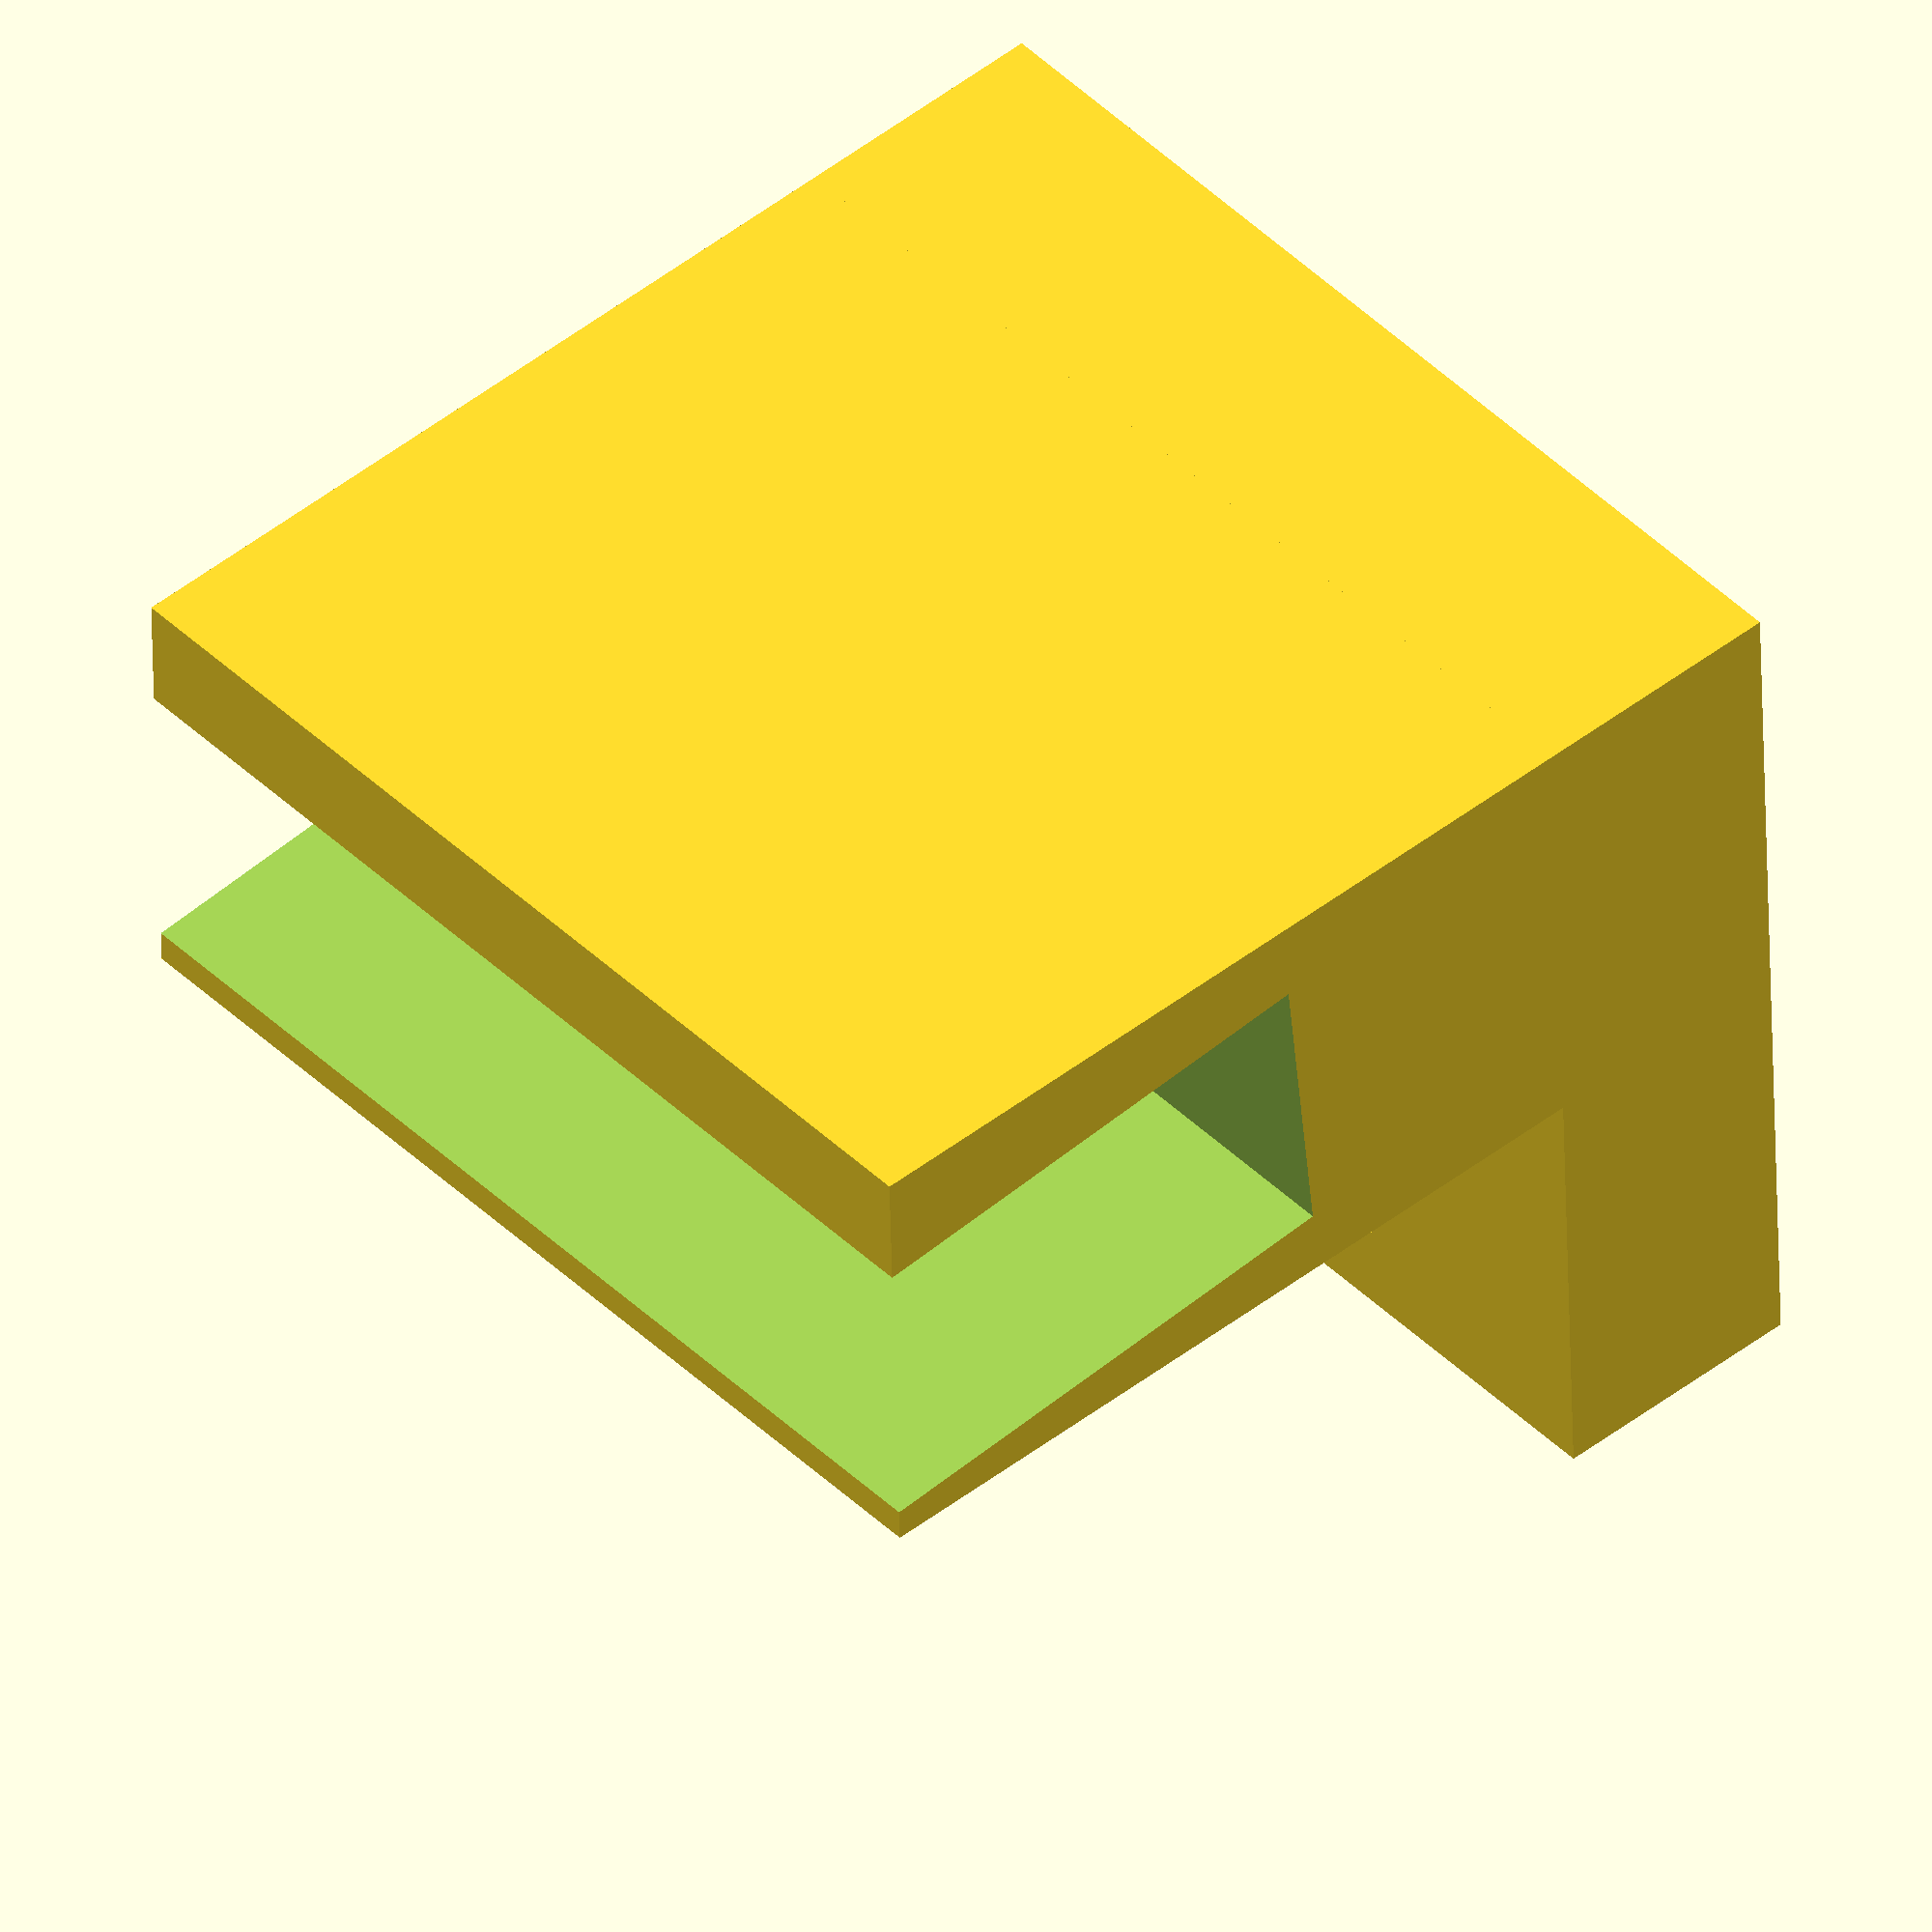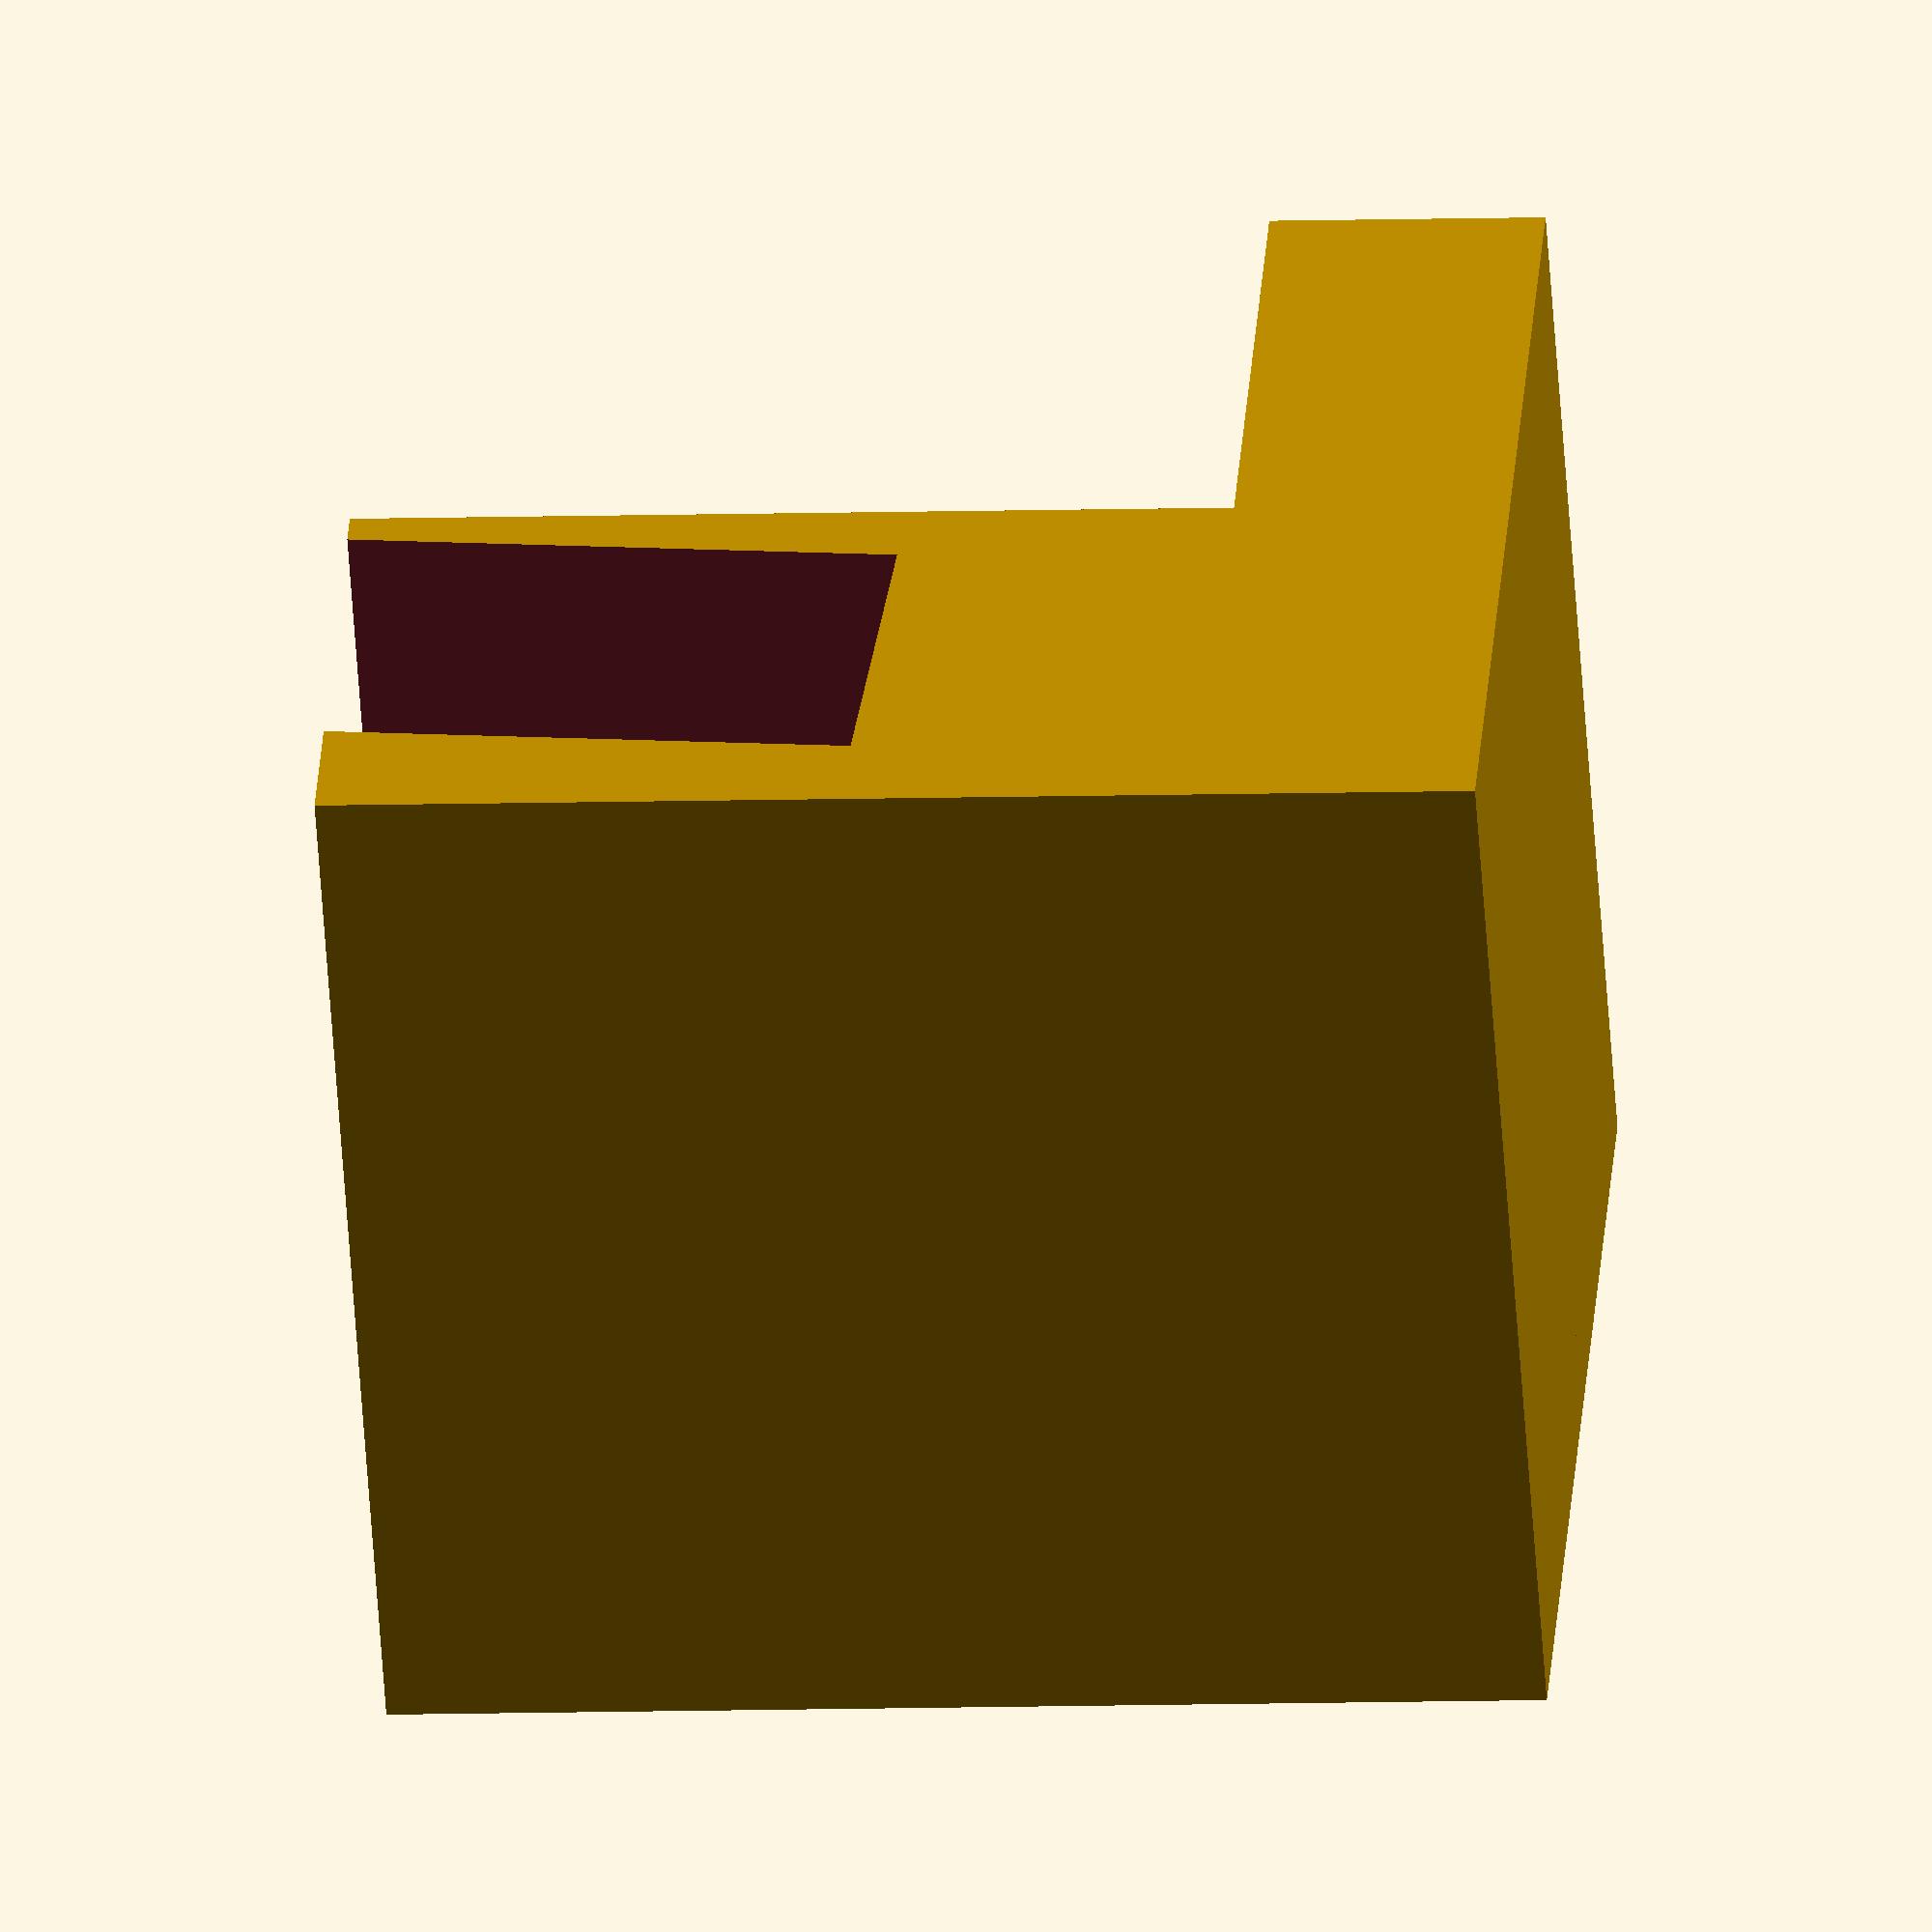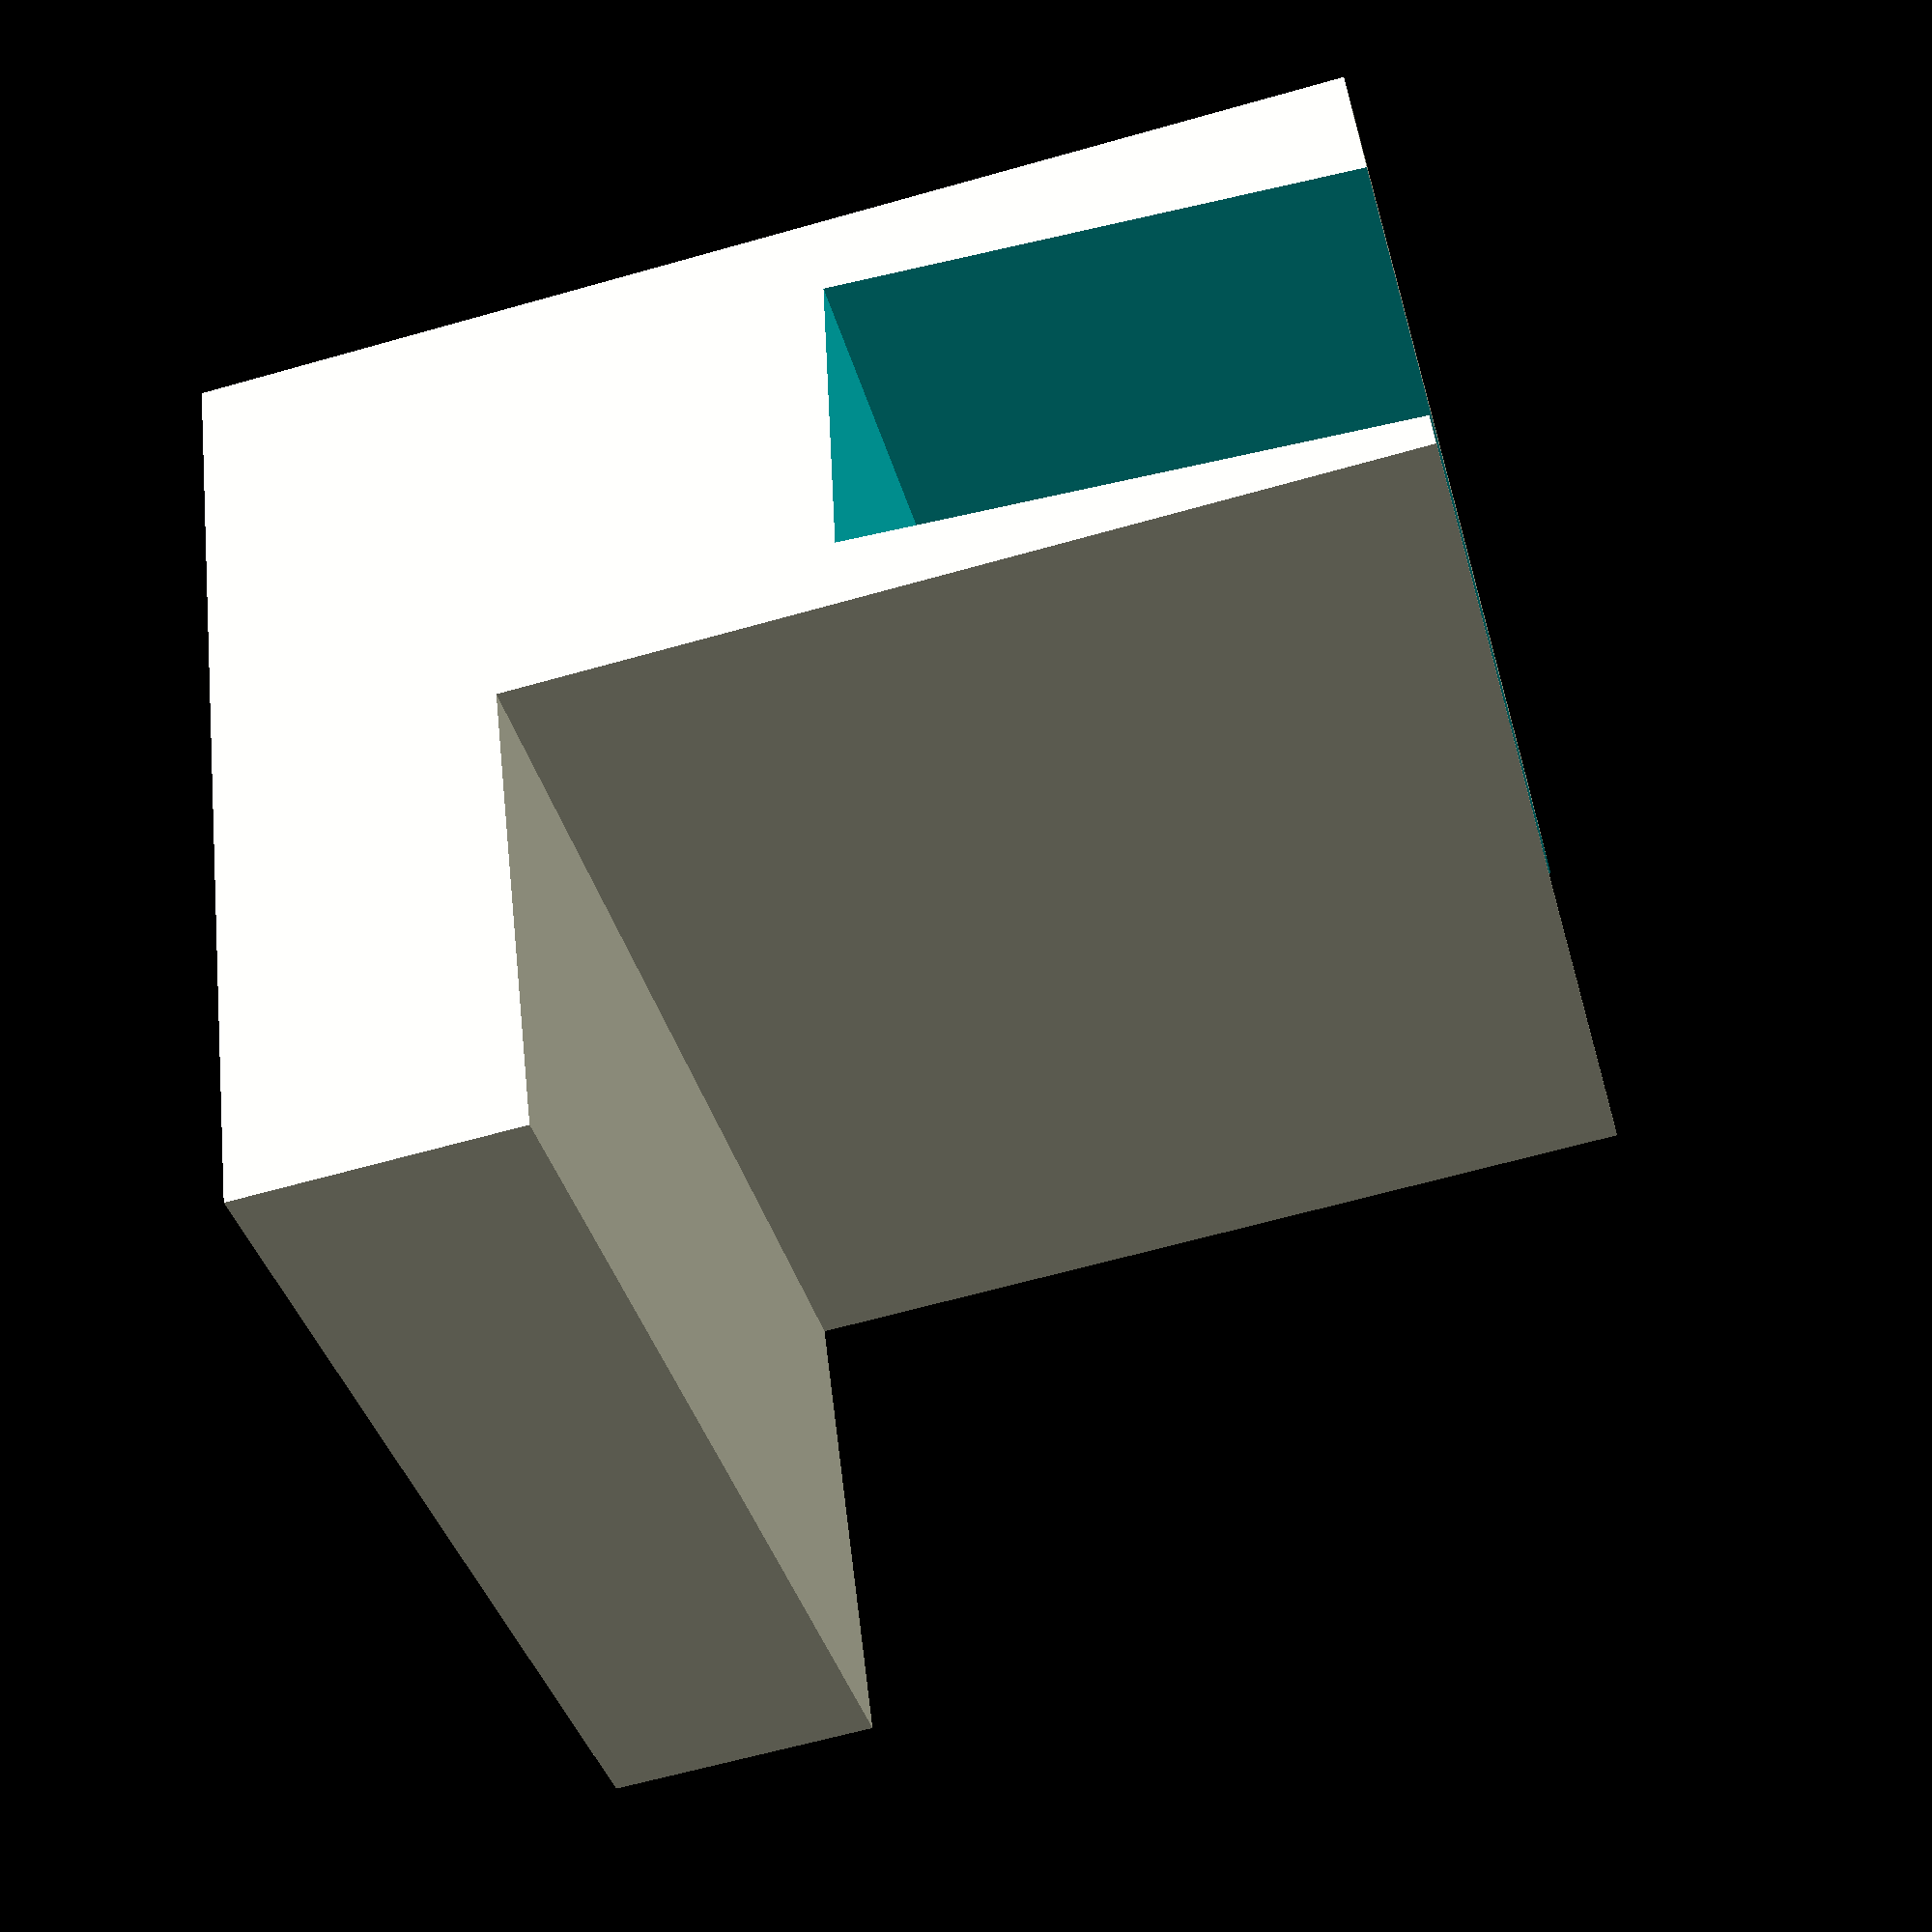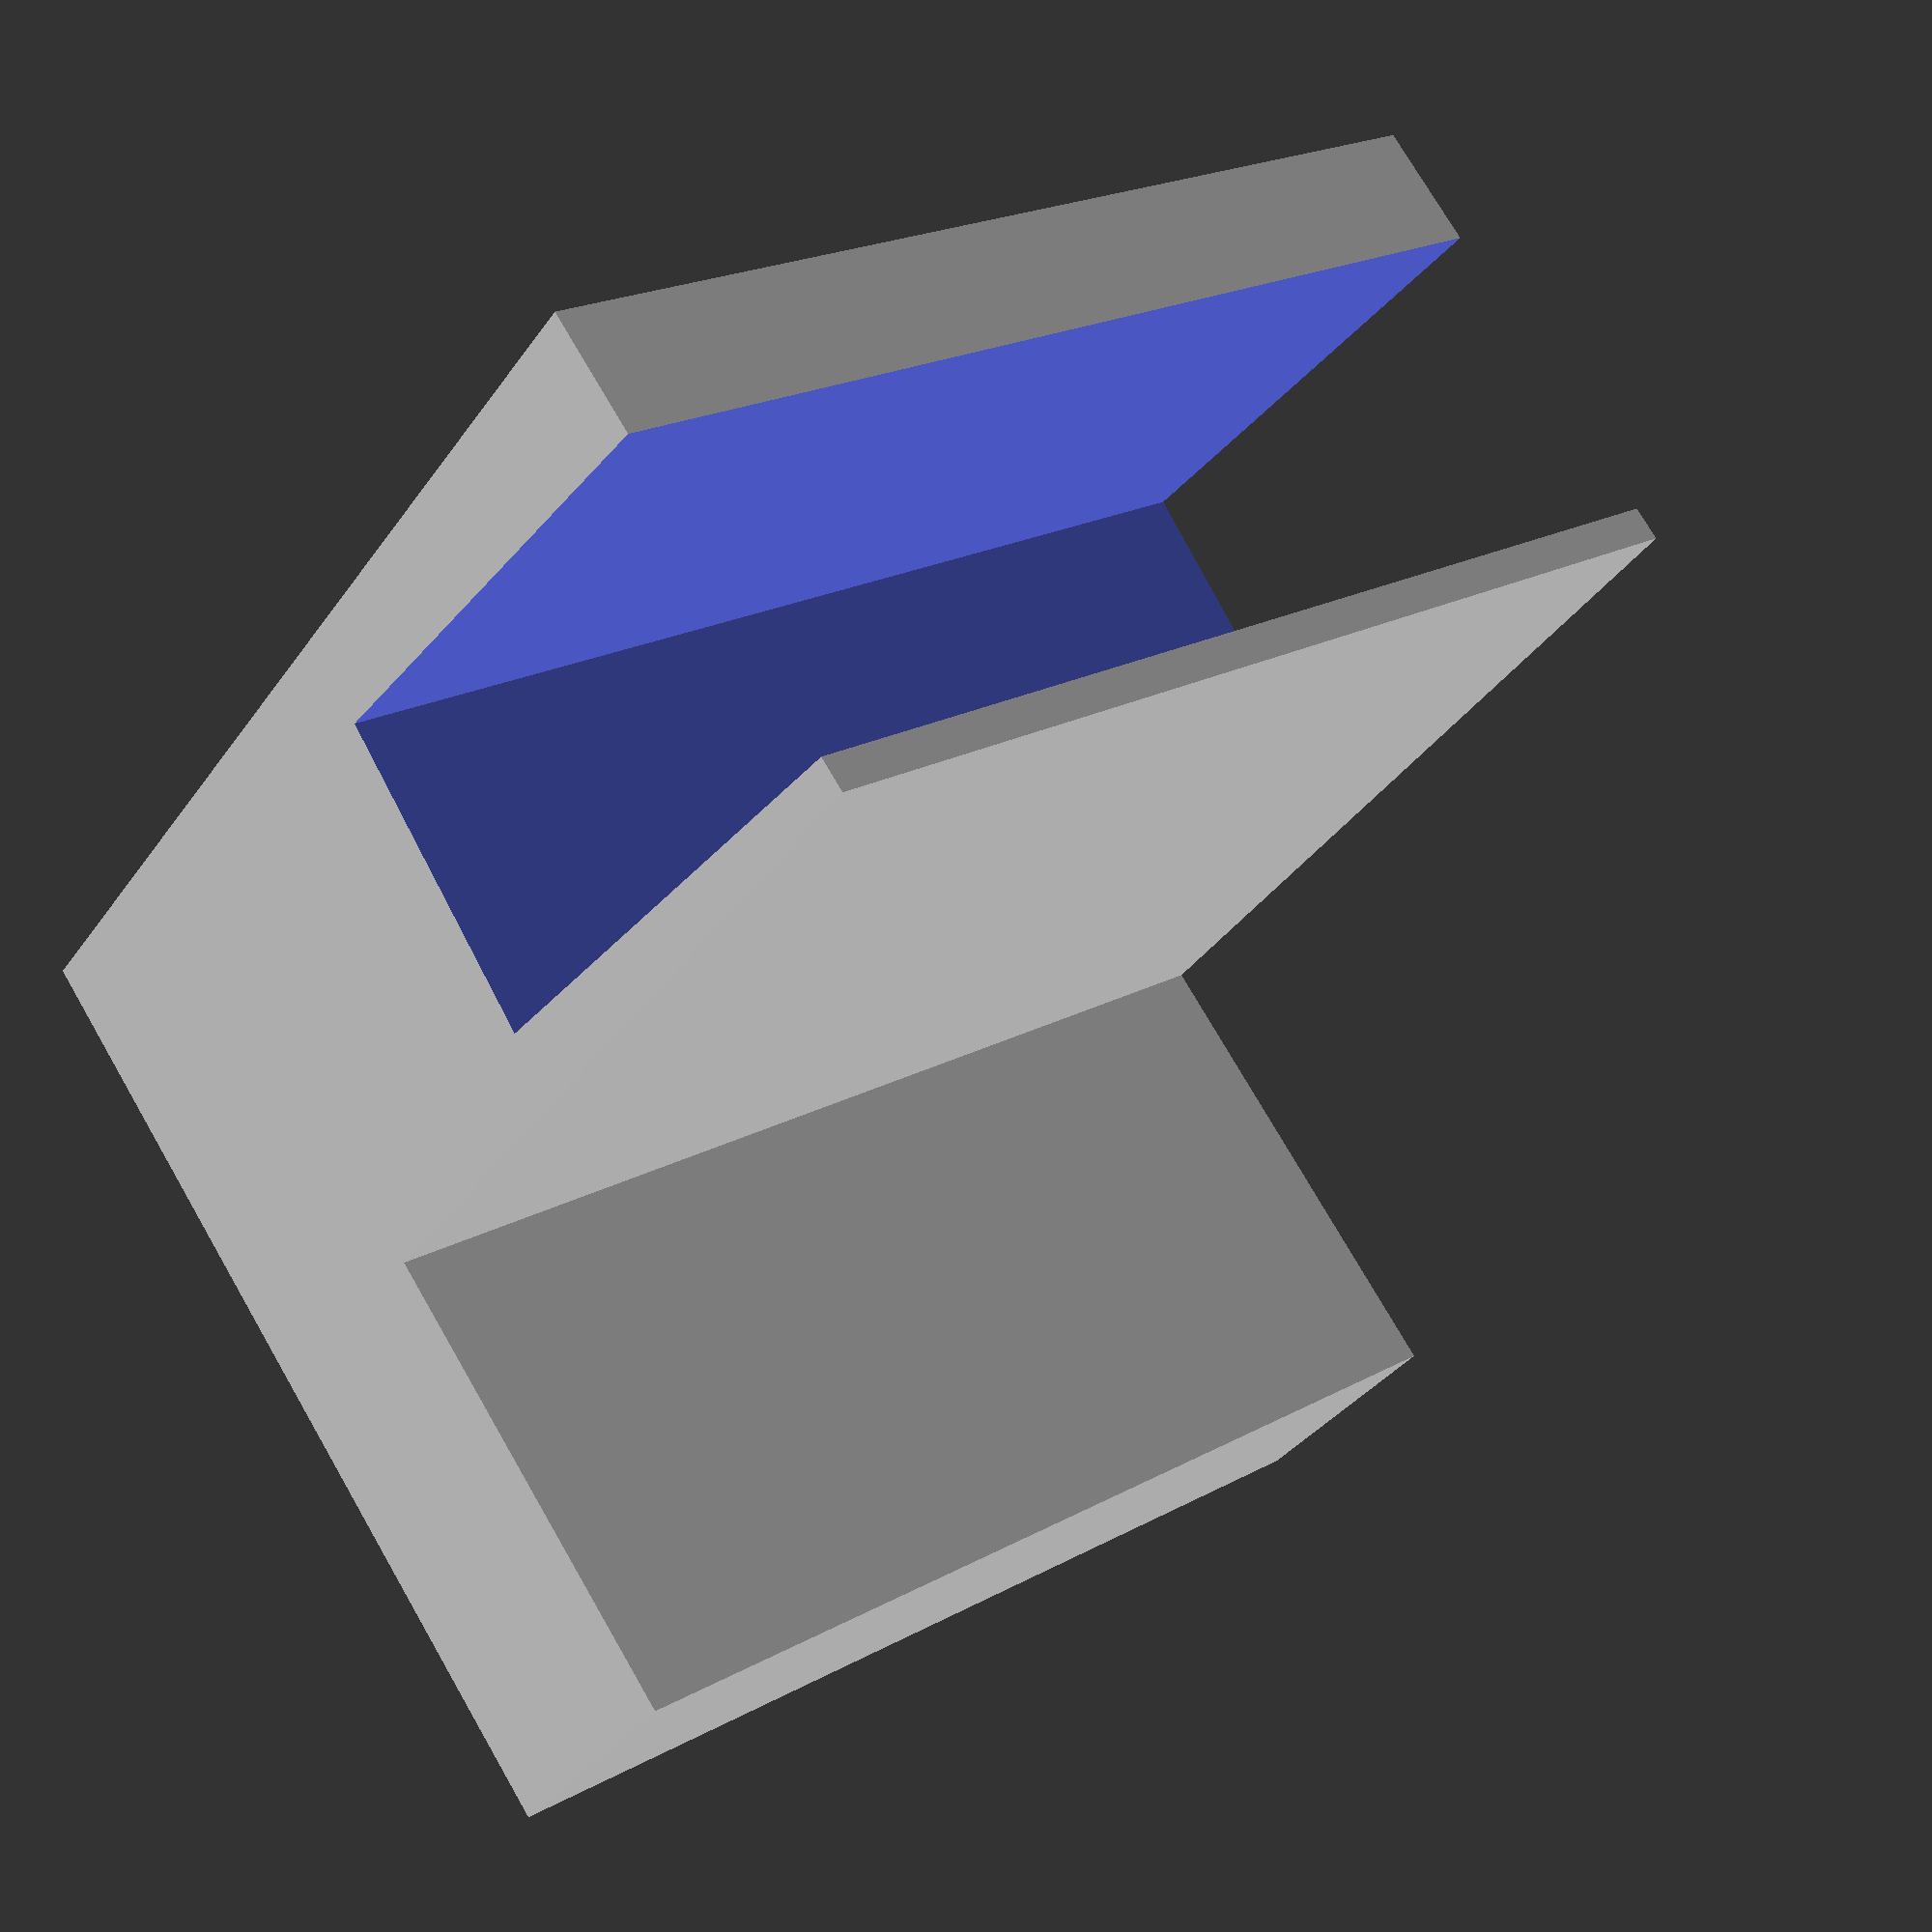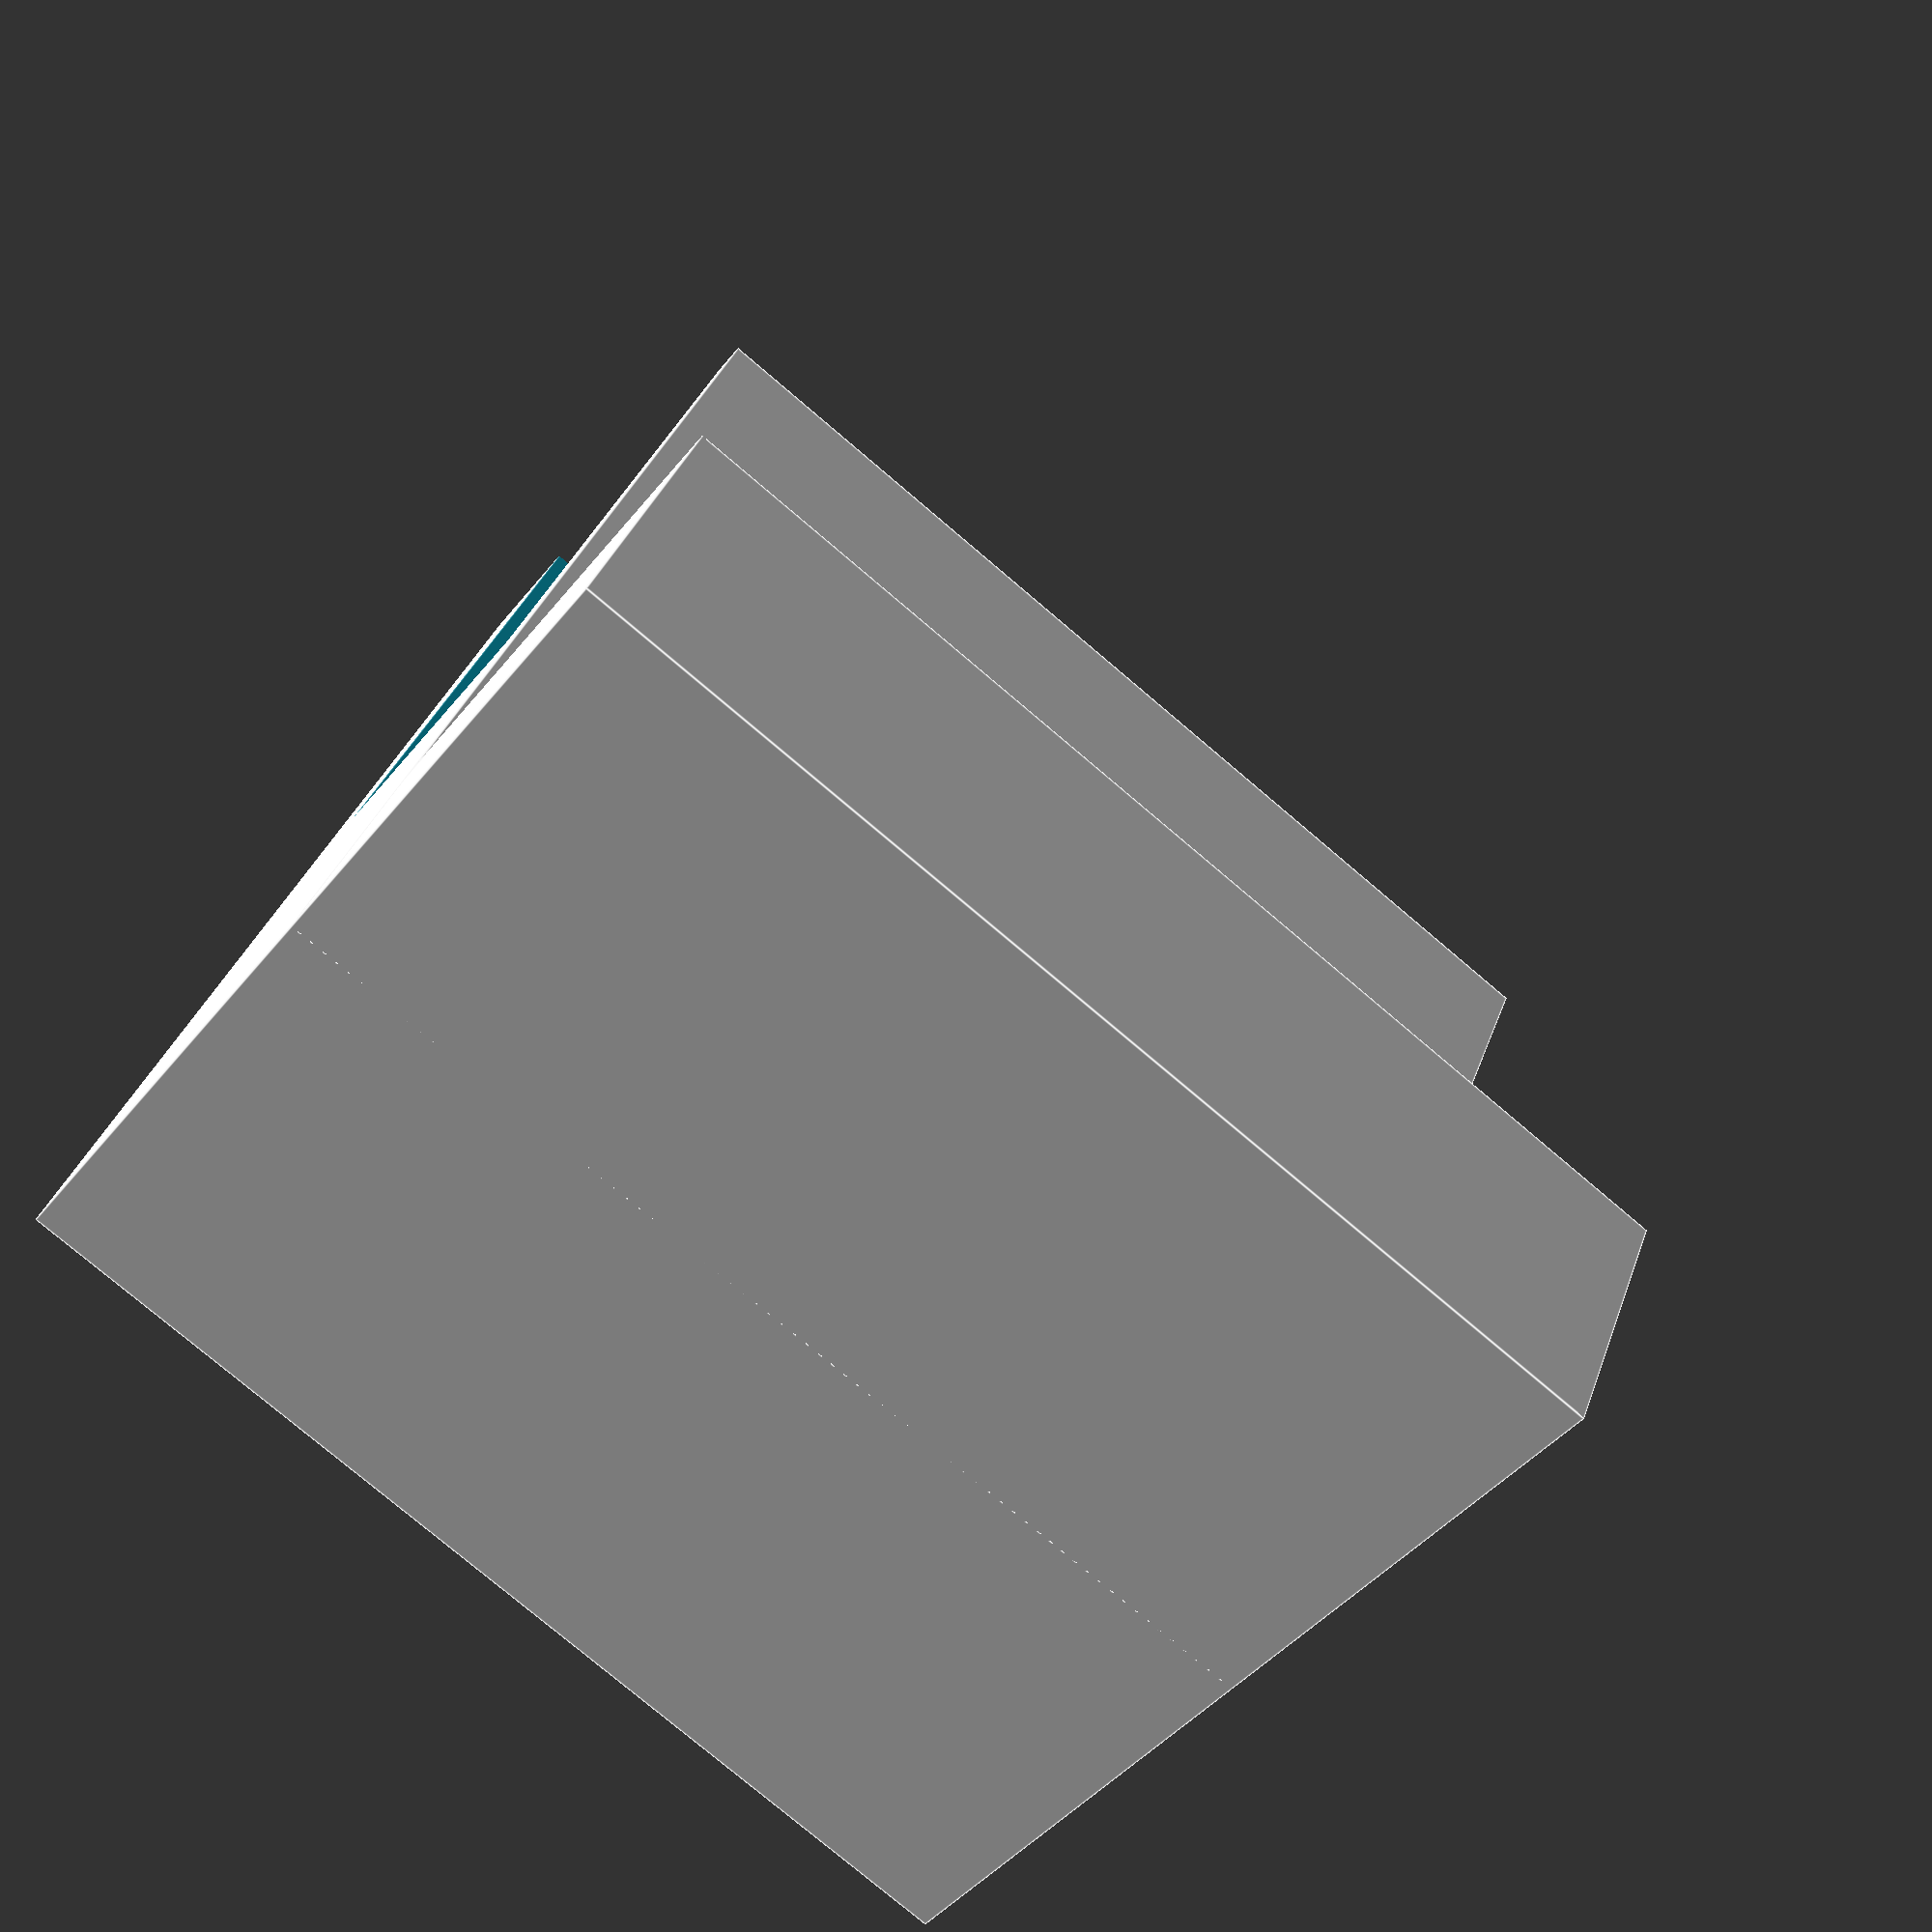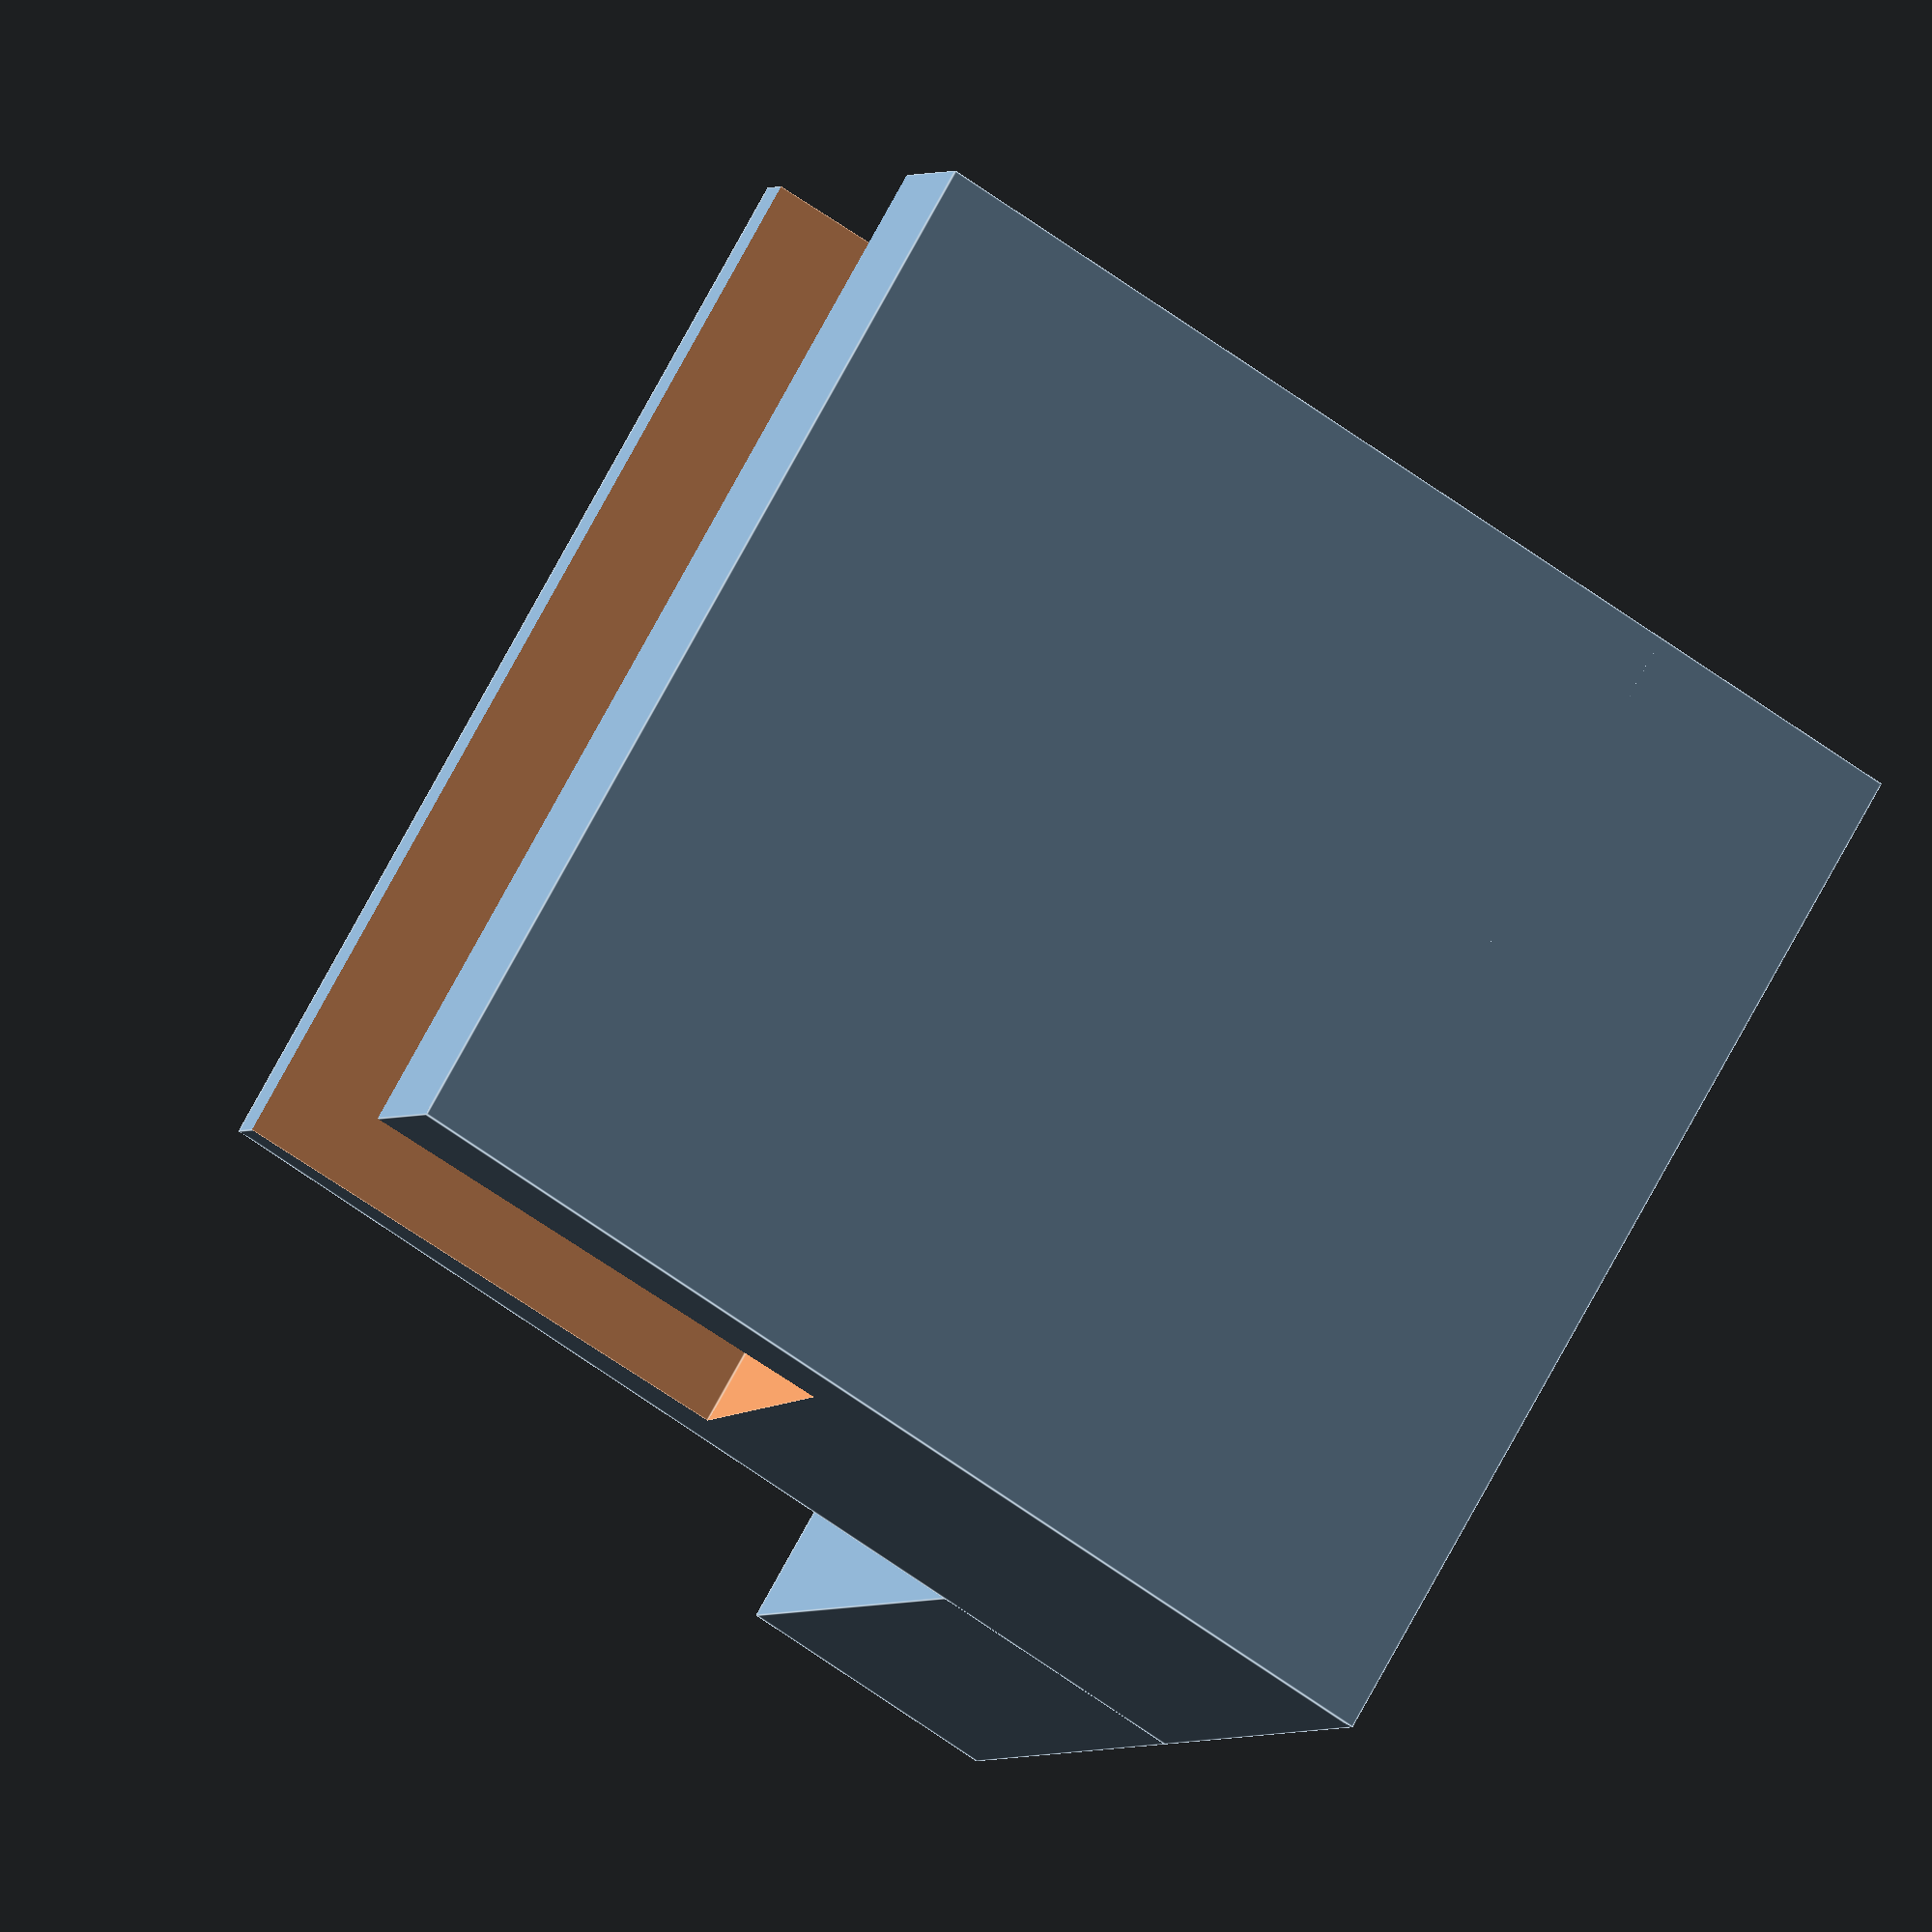
<openscad>
base_height = 21;
width = 9;
base_thickness = 20;
notch_thickness = 6;
F = 0.01;

difference() {
  union() {
    translate([-width, 0, 0])
      cube([2 * width, base_thickness, 5]);
    cube([width, base_thickness, base_height]);
  }

  translate([width * 0.15, -F, base_height - 10])
    rotate([0, -4, 0])
    cube([notch_thickness, base_thickness + 2 * F, base_height]);
}

</openscad>
<views>
elev=133.3 azim=88.2 roll=131.7 proj=o view=solid
elev=187.5 azim=222.5 roll=84.5 proj=o view=solid
elev=243.3 azim=64.8 roll=254.0 proj=p view=wireframe
elev=34.2 azim=234.7 roll=330.2 proj=p view=wireframe
elev=145.4 azim=233.1 roll=342.3 proj=p view=edges
elev=60.0 azim=51.7 roll=52.6 proj=o view=edges
</views>
